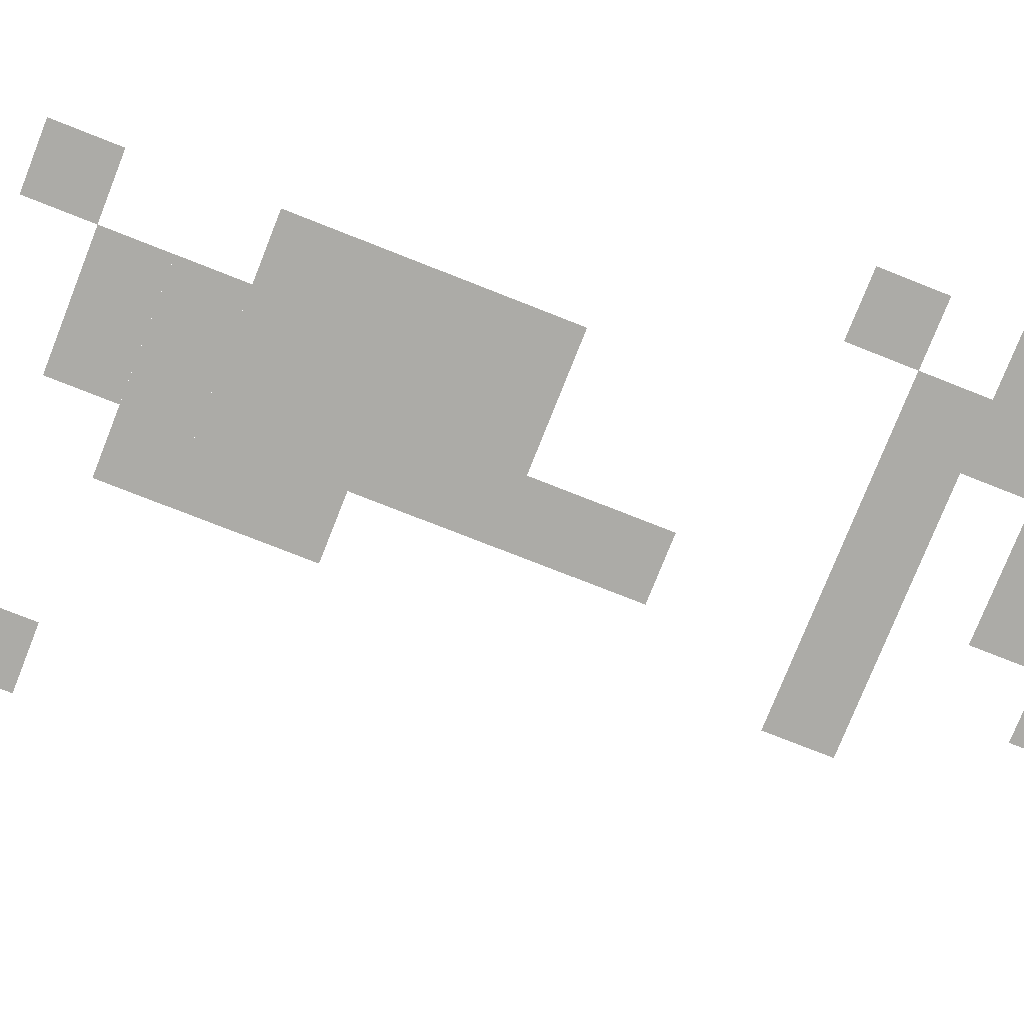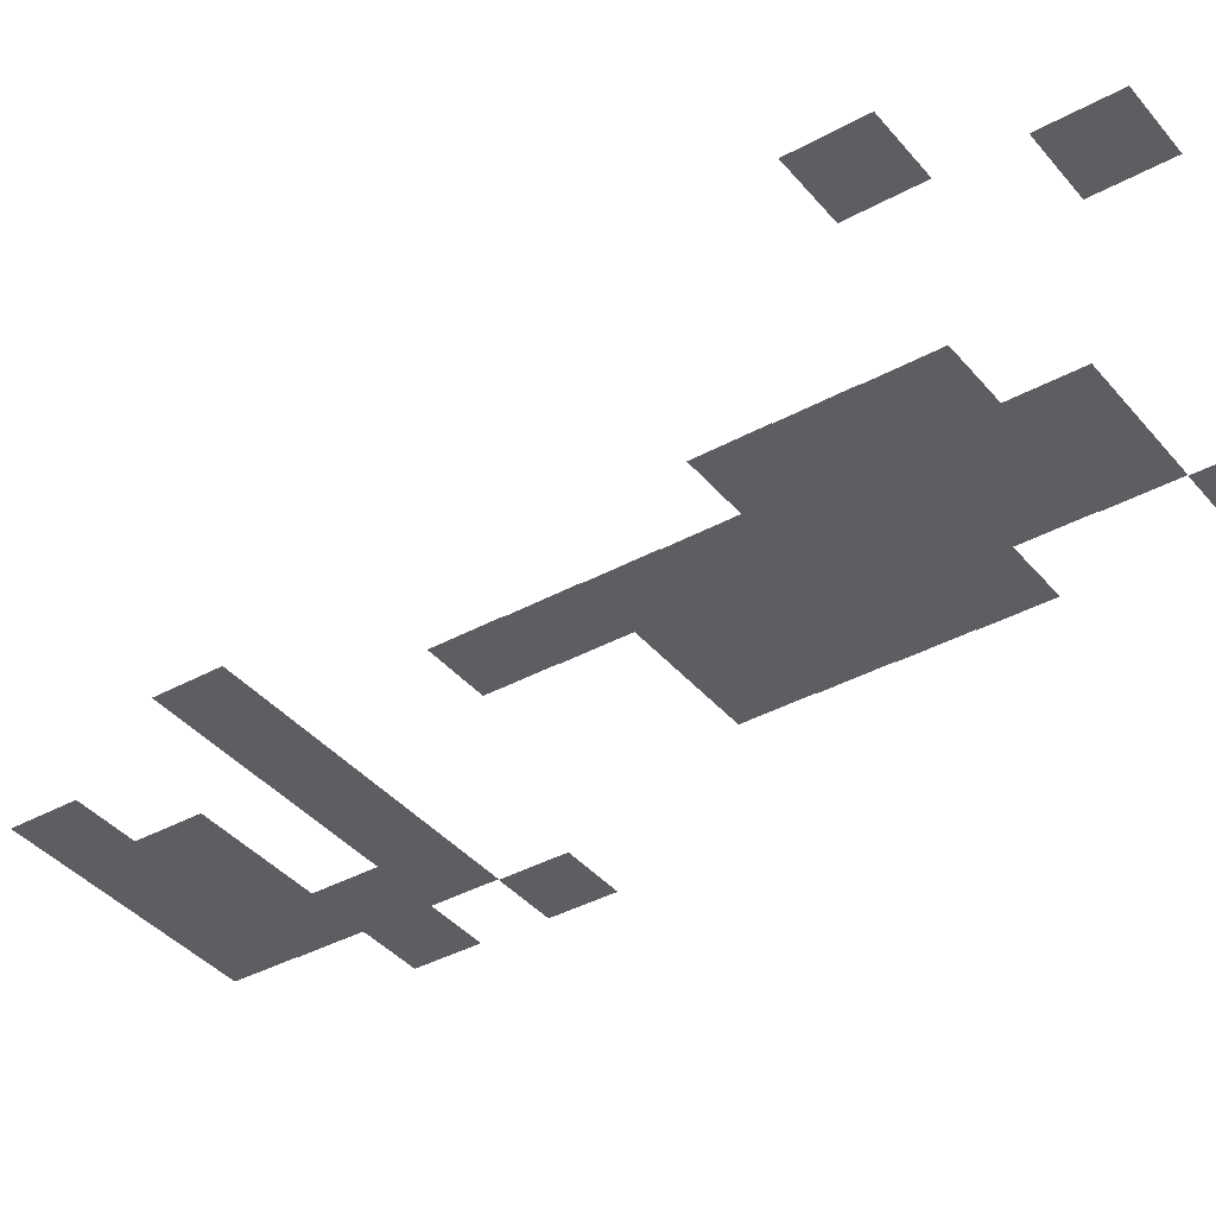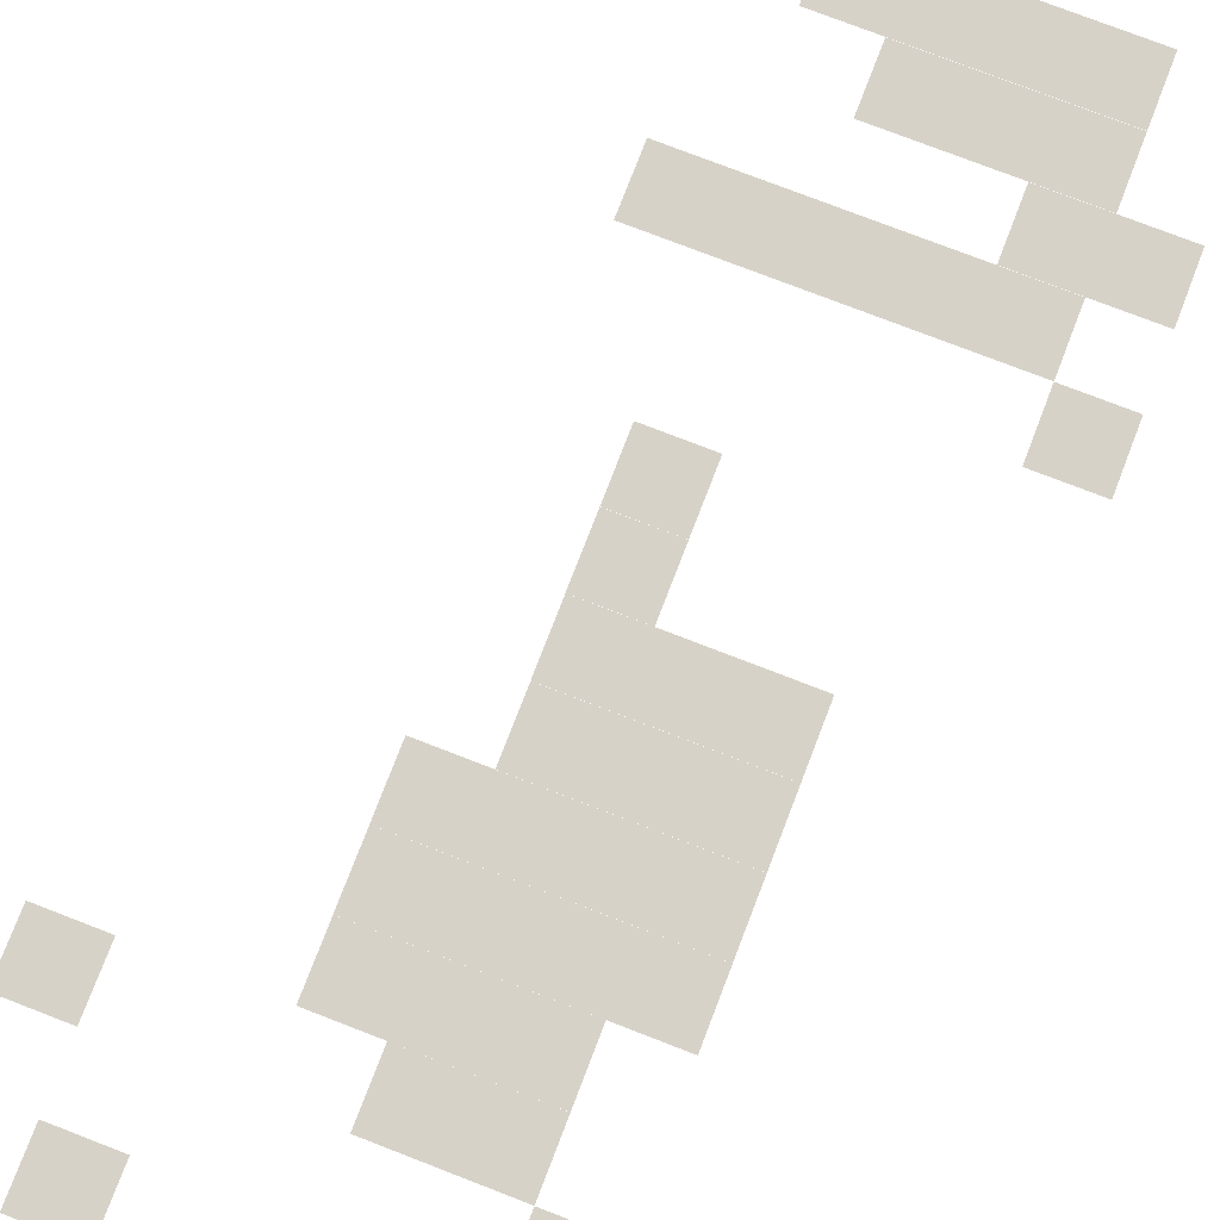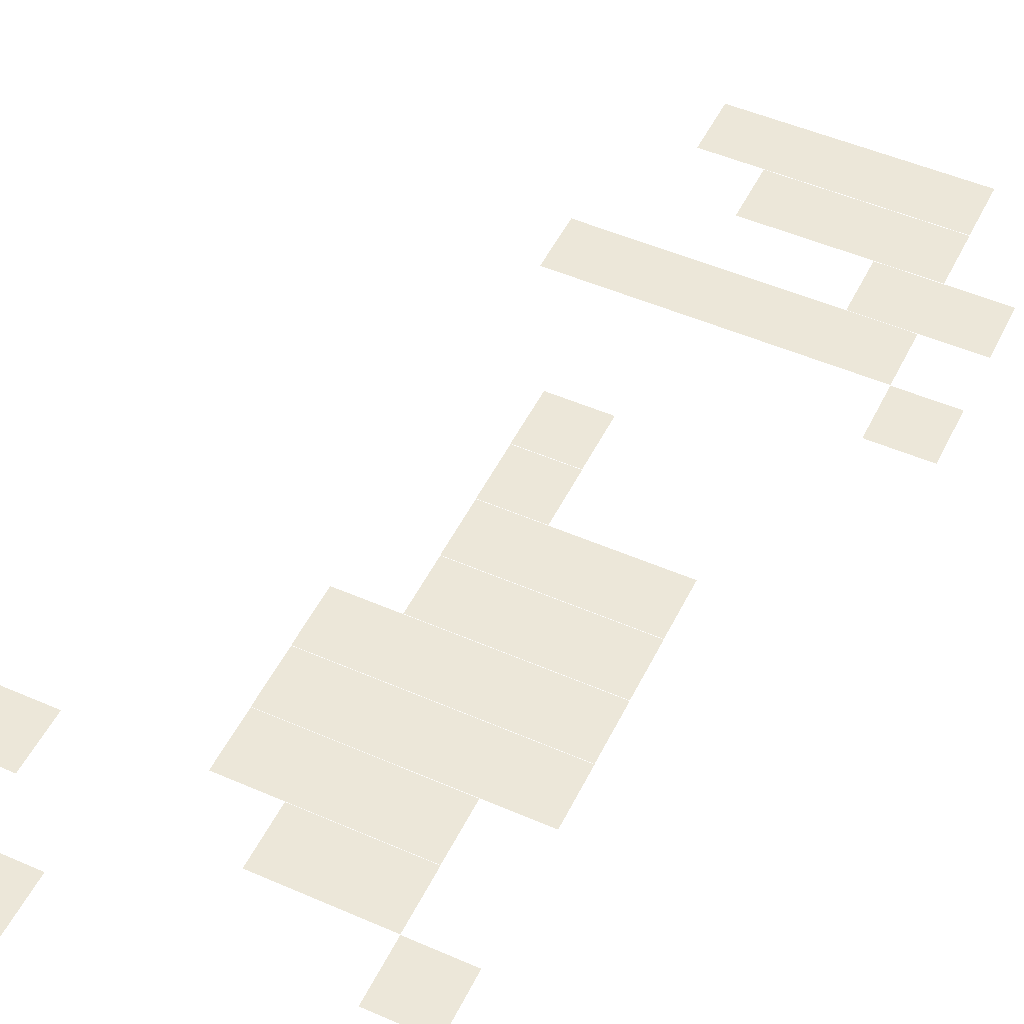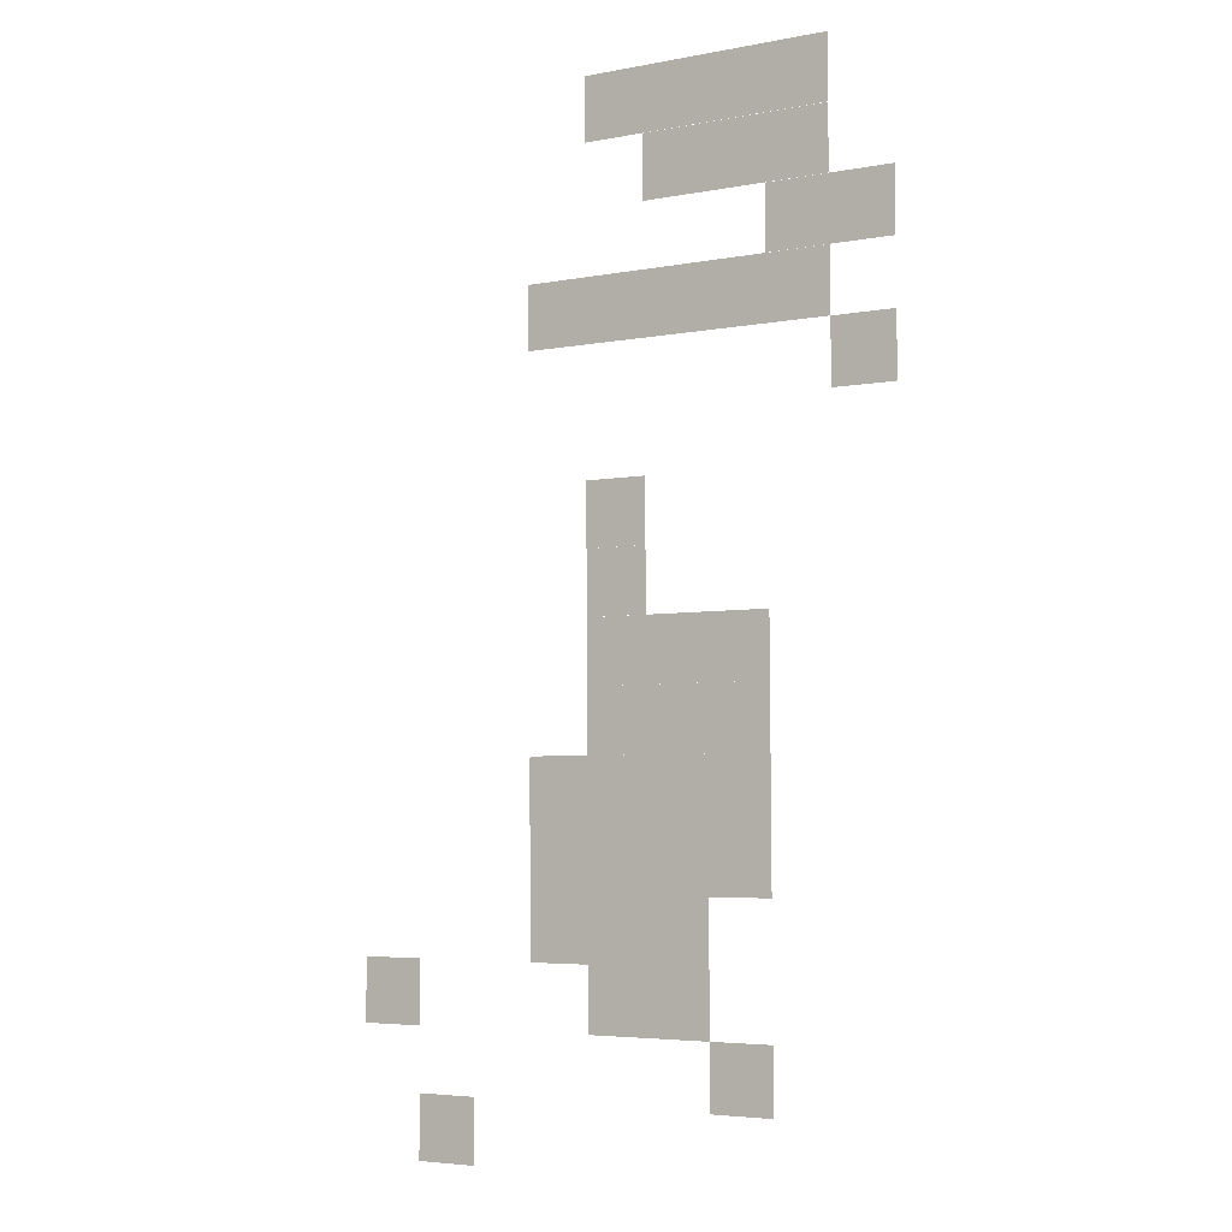
<metadata>
{"format":"obj","ext":"obj","renderer":"f3d","projection":"perspective","resolution":1024,"background":"white","views":[{"elev":-76.3,"azim":68.4,"up":"+Z"},{"elev":-38.4,"azim":-55.1,"up":"+Z"},{"elev":77.3,"azim":21.1,"up":"+Z"},{"elev":50.2,"azim":25.6,"up":"+Z"},{"elev":-4.6,"azim":31.8,"up":"+Y"}]}
</metadata>
<code>
v -1 -1 -0.01
v -2 -1 -0.01
v -2 0 -0.01
v -1 0 -0.01
v -2 -1 -0.01
v -3 -1 -0.01
v -3 0 -0.01
v -2 0 -0.01
v -3 -1 -0.01
v -4 -1 -0.01
v -4 0 -0.01
v -3 0 -0.01
v -4 -1 -0.01
v -5 -1 -0.01
v -5 0 -0.01
v -4 0 -0.01
v -1 -2 -0.02
v -2 -2 -0.02
v -2 -1 -0.02
v -1 -1 -0.02
v -2 -2 -0.02
v -3 -2 -0.02
v -3 -1 -0.02
v -2 -1 -0.02
v -3 -2 -0.02
v -4 -2 -0.02
v -4 -1 -0.02
v -3 -1 -0.02
v 0 -3 -0.03
v -1 -3 -0.03
v -1 -2 -0.03
v 0 -2 -0.03
v -1 -3 -0.03
v -2 -3 -0.03
v -2 -2 -0.03
v -1 -2 -0.03
v -1 -4 -0.04
v -2 -4 -0.04
v -2 -3 -0.04
v -1 -3 -0.04
v -2 -4 -0.04
v -3 -4 -0.04
v -3 -3 -0.04
v -2 -3 -0.04
v -3 -4 -0.04
v -4 -4 -0.04
v -4 -3 -0.04
v -3 -3 -0.04
v -4 -4 -0.04
v -5 -4 -0.04
v -5 -3 -0.04
v -4 -3 -0.04
v -5 -4 -0.04
v -6 -4 -0.04
v -6 -3 -0.04
v -5 -3 -0.04
v 0 -5 -0.05
v -1 -5 -0.05
v -1 -4 -0.05
v 0 -4 -0.05
v -4 -7 -0.07
v -5 -7 -0.07
v -5 -6 -0.07
v -4 -6 -0.07
v -4 -8 -0.08
v -5 -8 -0.08
v -5 -7 -0.08
v -4 -7 -0.08
v -2 -9 -0.09
v -3 -9 -0.09
v -3 -8 -0.09
v -2 -8 -0.09
v -3 -9 -0.09
v -4 -9 -0.09
v -4 -8 -0.09
v -3 -8 -0.09
v -4 -9 -0.09
v -5 -9 -0.09
v -5 -8 -0.09
v -4 -8 -0.09
v -2 -10 -0.1
v -3 -10 -0.1
v -3 -9 -0.1
v -2 -9 -0.1
v -3 -10 -0.1
v -4 -10 -0.1
v -4 -9 -0.1
v -3 -9 -0.1
v -4 -10 -0.1
v -5 -10 -0.1
v -5 -9 -0.1
v -4 -9 -0.1
v -2 -11 -0.11
v -3 -11 -0.11
v -3 -10 -0.11
v -2 -10 -0.11
v -3 -11 -0.11
v -4 -11 -0.11
v -4 -10 -0.11
v -3 -10 -0.11
v -4 -11 -0.11
v -5 -11 -0.11
v -5 -10 -0.11
v -4 -10 -0.11
v -5 -11 -0.11
v -6 -11 -0.11
v -6 -10 -0.11
v -5 -10 -0.11
v -2 -12 -0.12
v -3 -12 -0.12
v -3 -11 -0.12
v -2 -11 -0.12
v -3 -12 -0.12
v -4 -12 -0.12
v -4 -11 -0.12
v -3 -11 -0.12
v -4 -12 -0.12
v -5 -12 -0.12
v -5 -11 -0.12
v -4 -11 -0.12
v -5 -12 -0.12
v -6 -12 -0.12
v -6 -11 -0.12
v -5 -11 -0.12
v -3 -13 -0.13
v -4 -13 -0.13
v -4 -12 -0.13
v -3 -12 -0.13
v -4 -13 -0.13
v -5 -13 -0.13
v -5 -12 -0.13
v -4 -12 -0.13
v -5 -13 -0.13
v -6 -13 -0.13
v -6 -12 -0.13
v -5 -12 -0.13
v -3 -14 -0.14
v -4 -14 -0.14
v -4 -13 -0.14
v -3 -13 -0.14
v -4 -14 -0.14
v -5 -14 -0.14
v -5 -13 -0.14
v -4 -13 -0.14
v -8 -14 -0.14
v -9 -14 -0.14
v -9 -13 -0.14
v -8 -13 -0.14
v -2 -15 -0.15
v -3 -15 -0.15
v -3 -14 -0.15
v -2 -14 -0.15
v -7 -16 -0.16
v -8 -16 -0.16
v -8 -15 -0.16
v -7 -15 -0.16
g sunrise_mesh_0096
f 1 2 3 4
f 5 6 7 8
f 9 10 11 12
f 13 14 15 16
f 17 18 19 20
f 21 22 23 24
f 25 26 27 28
f 29 30 31 32
f 33 34 35 36
f 37 38 39 40
f 41 42 43 44
f 45 46 47 48
f 49 50 51 52
f 53 54 55 56
f 57 58 59 60
f 61 62 63 64
f 65 66 67 68
f 69 70 71 72
f 73 74 75 76
f 77 78 79 80
f 81 82 83 84
f 85 86 87 88
f 89 90 91 92
f 93 94 95 96
f 97 98 99 100
f 101 102 103 104
f 105 106 107 108
f 109 110 111 112
f 113 114 115 116
f 117 118 119 120
f 121 122 123 124
f 125 126 127 128
f 129 130 131 132
f 133 134 135 136
f 137 138 139 140
f 141 142 143 144
f 145 146 147 148
f 149 150 151 152
f 153 154 155 156

</code>
